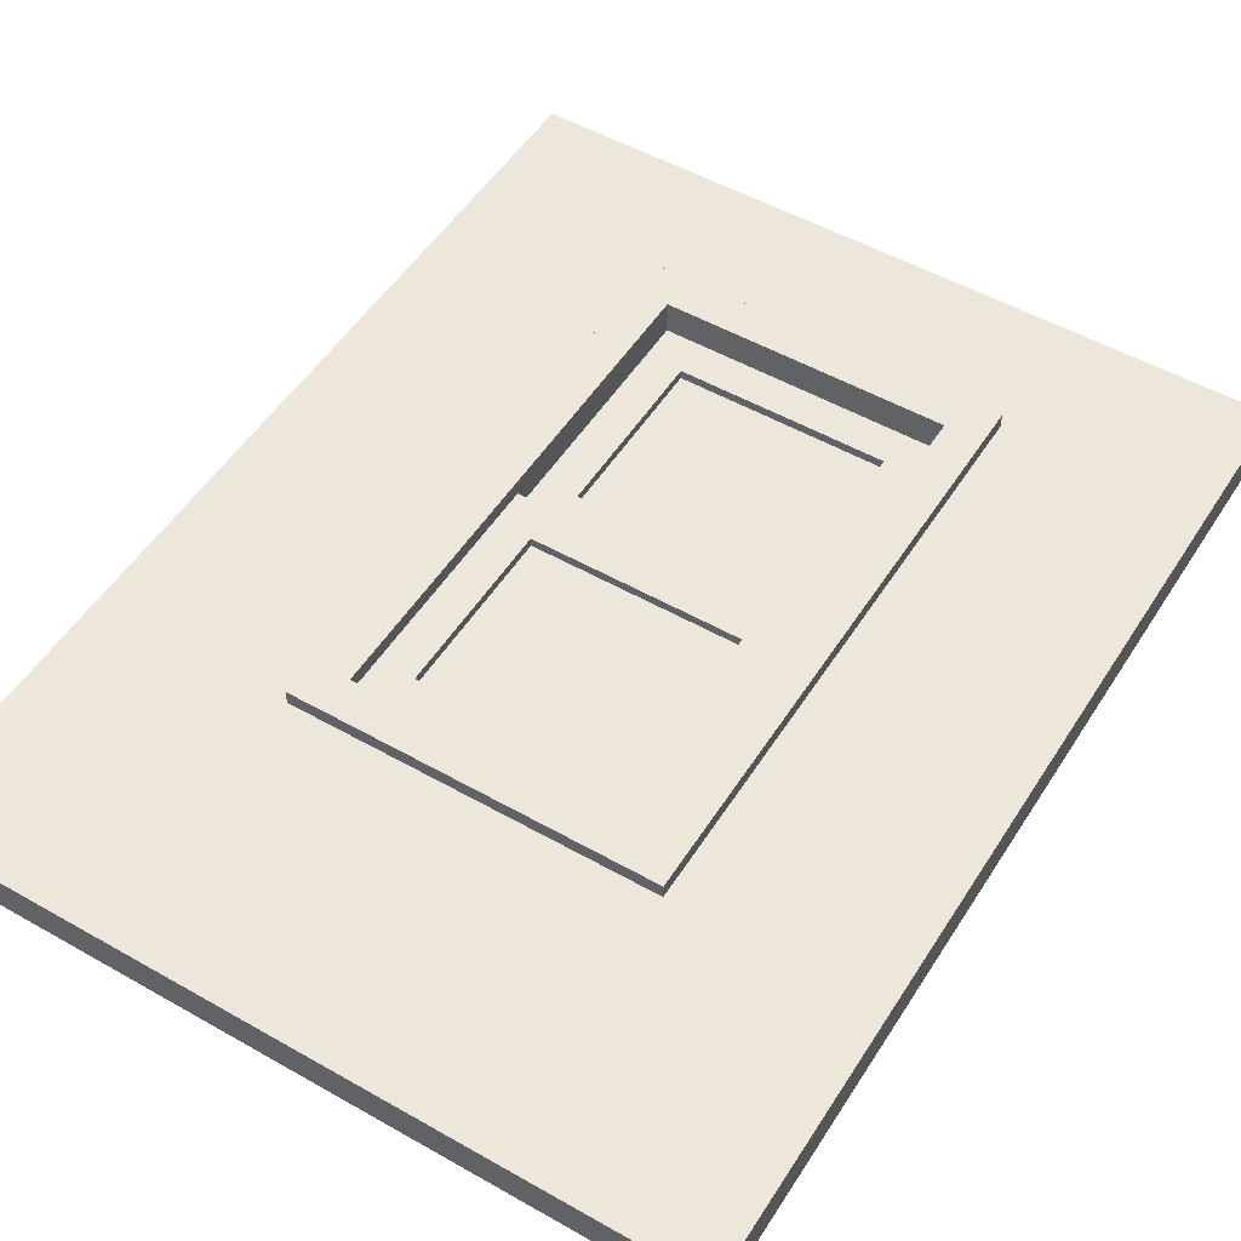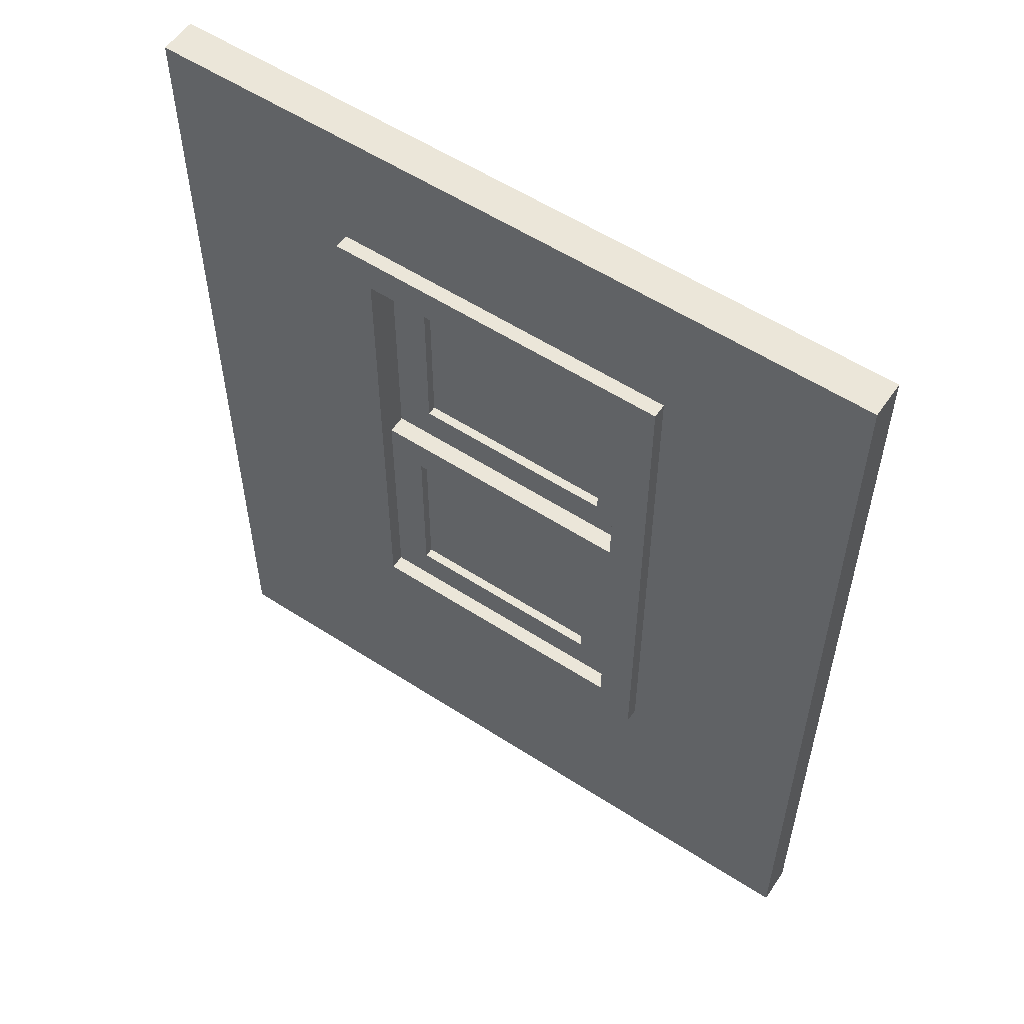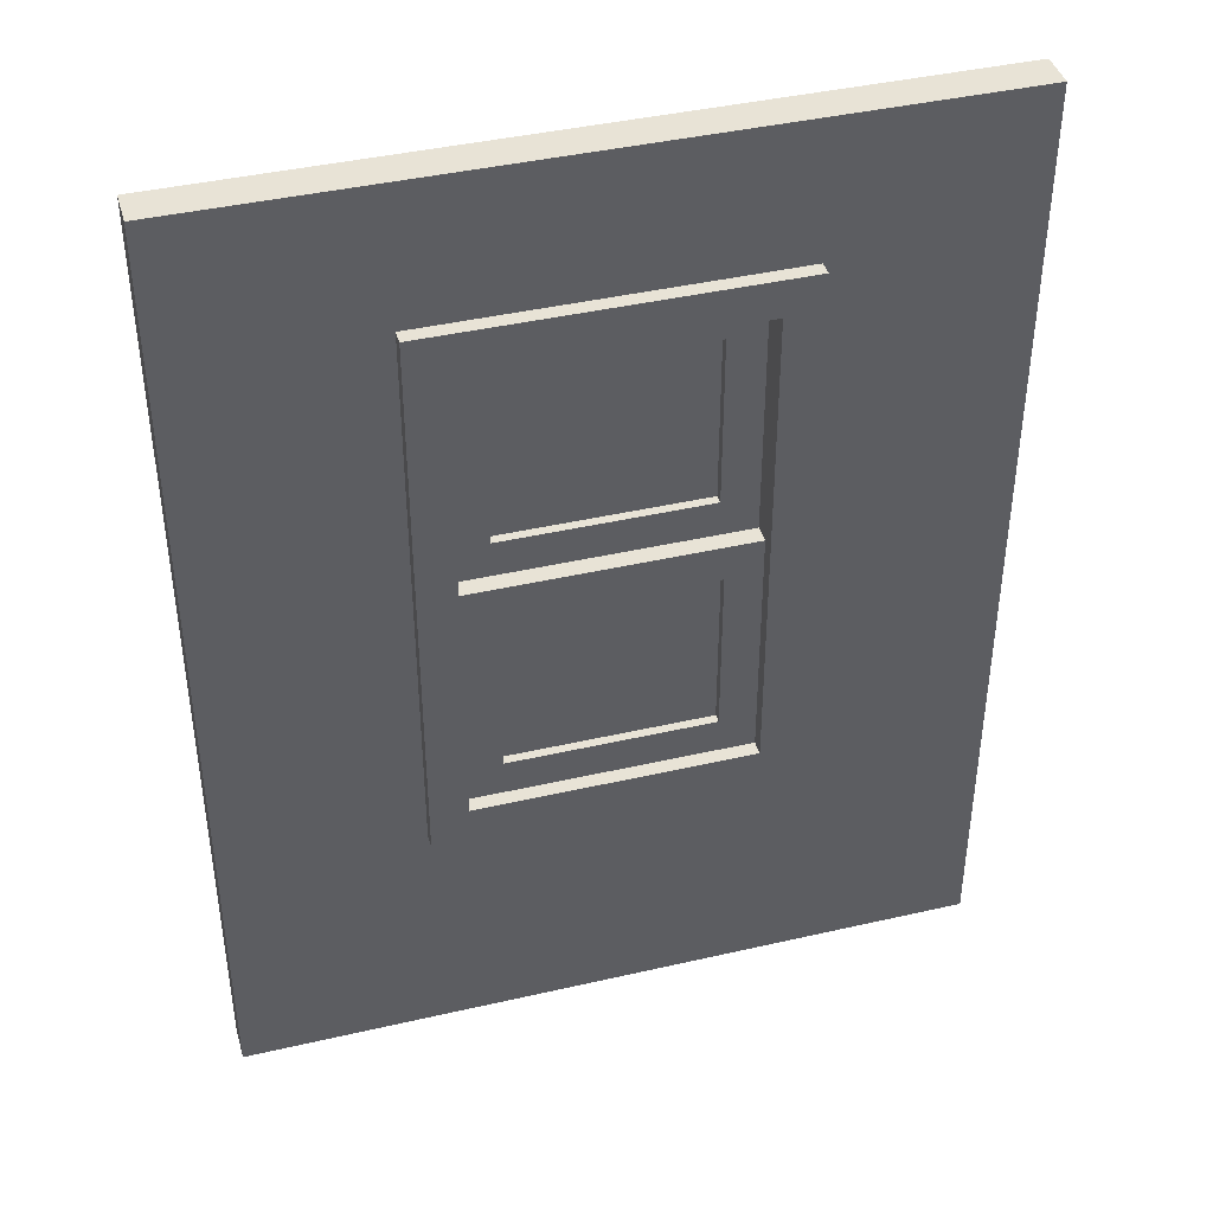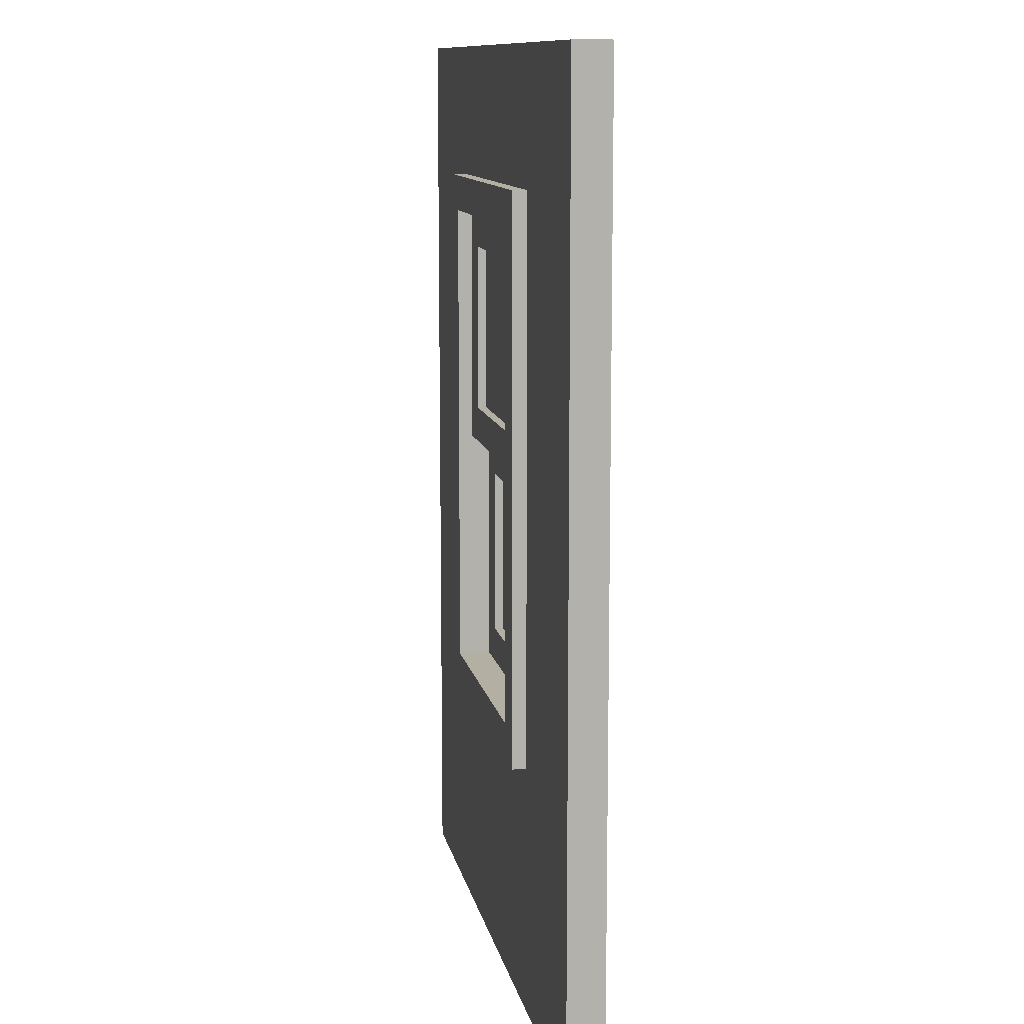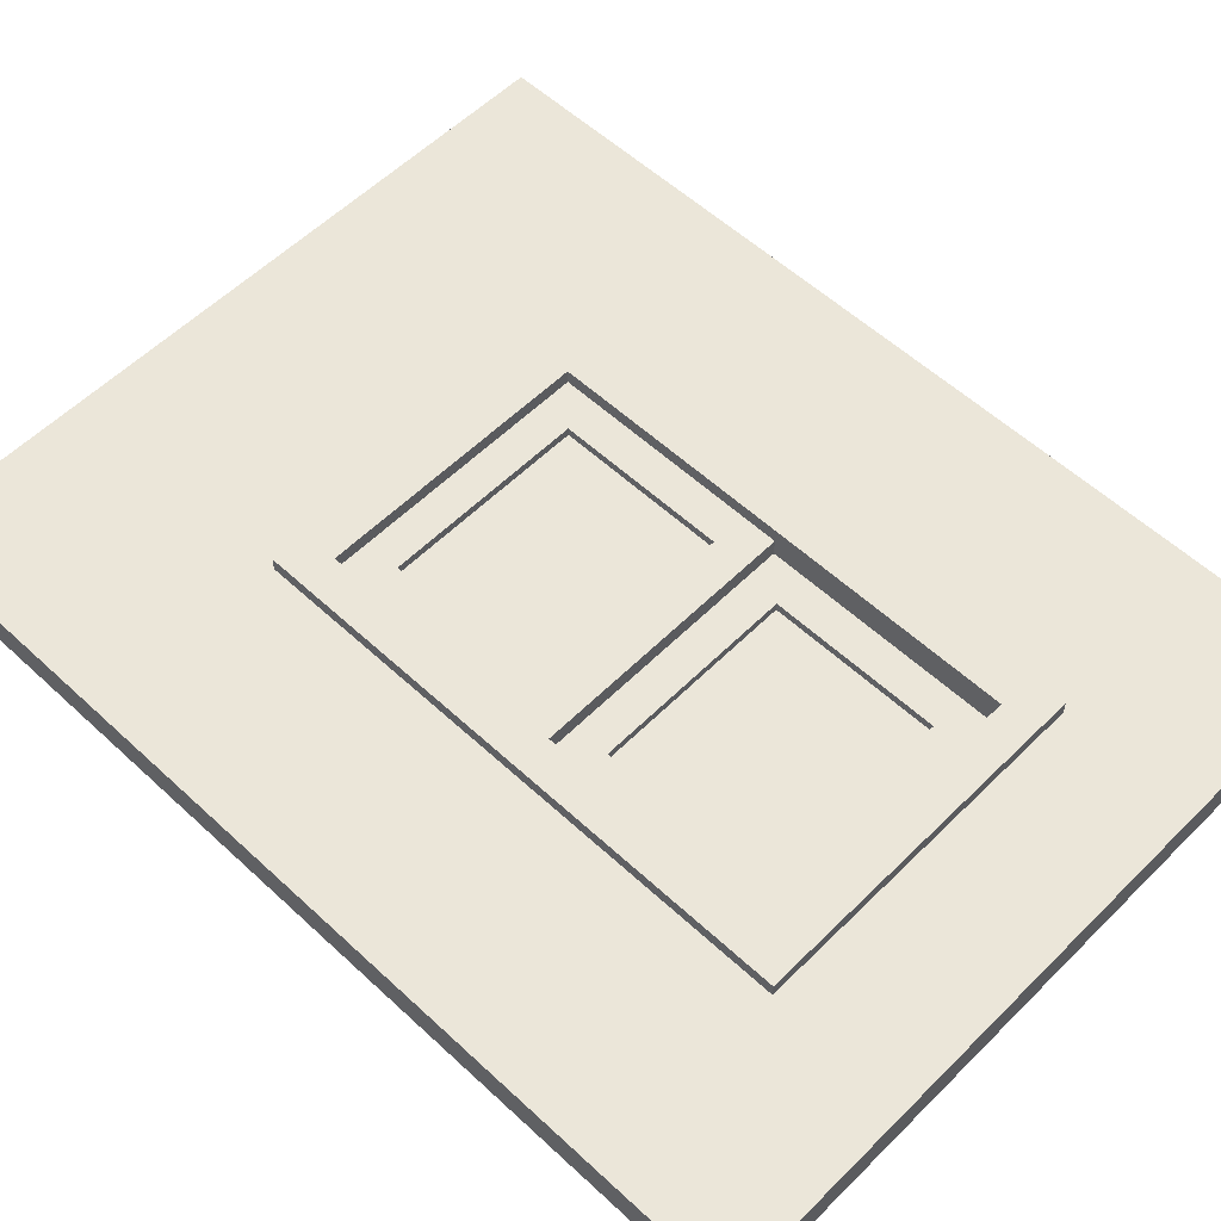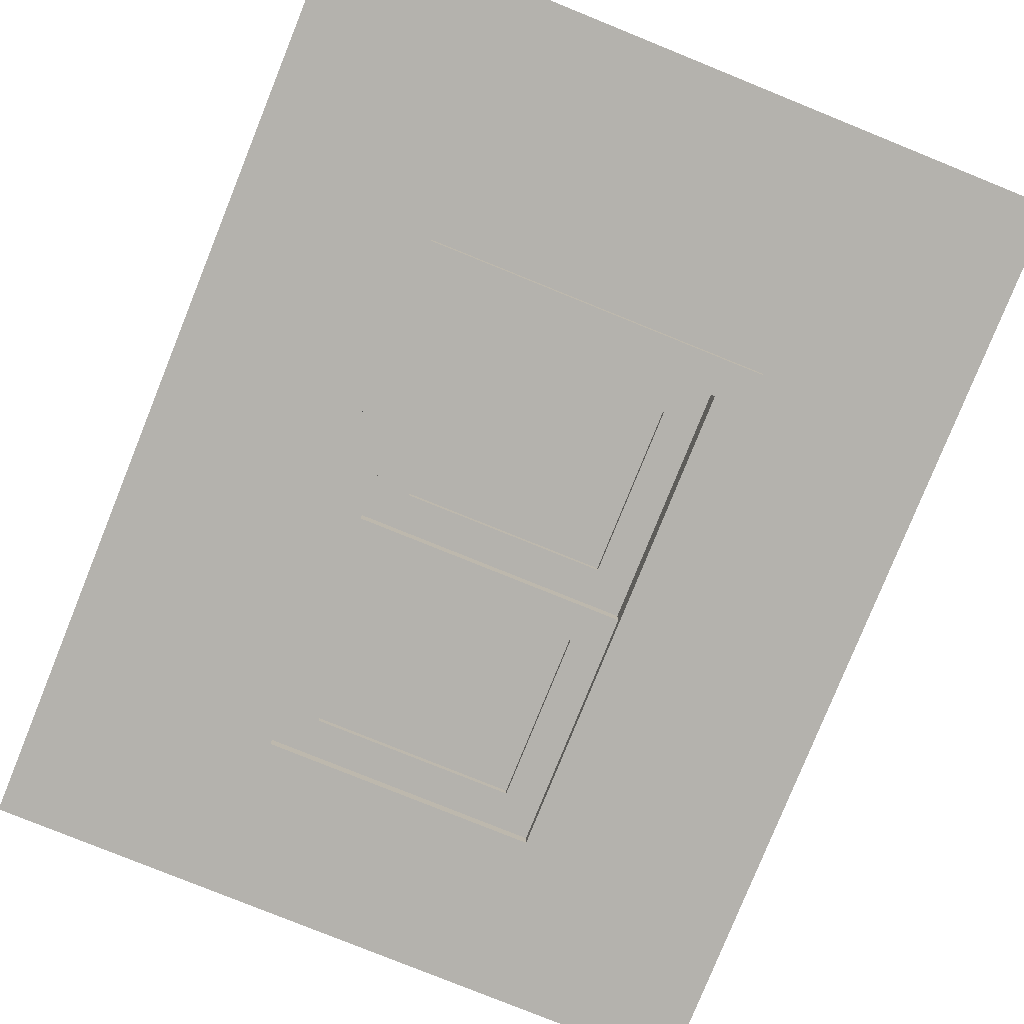
<metadata>
{"format":"obj","ext":"obj","renderer":"f3d","projection":"perspective","resolution":1024,"background":"white","views":[{"elev":51.7,"azim":31.6,"up":"+Z"},{"elev":56.4,"azim":34.1,"up":"+Y"},{"elev":41.4,"azim":-15.6,"up":"+Y"},{"elev":11.1,"azim":-100.6,"up":"+Y"},{"elev":56.4,"azim":134.1,"up":"+Z"},{"elev":-79.6,"azim":-22.0,"up":"+Z"}]}
</metadata>
<code>
o wallWindowSlide
v -2.104 8.852 0.5564
v -2.104 8.852 0.4
v -5.896 8.852 0.4
v -5.896 8.852 0.5564
v -2.104 2.744 0.4
v -2.104 2.744 0.5564
v -5.896 2.744 0.5564
v -5.896 2.744 0.4
v -2.502 3.142 0.5564
v -2.502 8.455 0.5564
v -5.498 8.455 0.5564
v -5.498 3.142 0.5564
v -5.498 3.142 -0.1564
v -2.104 2.744 -0.1564
v -5.896 2.744 -0.1564
v -5.896 8.852 -0.1564
v -5.498 8.455 -0.1564
v -2.502 8.455 -0.1564
v -2.502 3.142 -0.1564
v -2.104 8.852 -0.1564
v -2.104 8.852 0
v -5.896 8.852 0
v -2.104 2.744 0
v -5.896 2.744 0
v 0 0 0
v 0 -0 0.4
v -8 -0 0.4
v -8 0 0
v 0 10.32 0.4
v 0 10.32 0
v -8 10.32 0
v -8 10.32 0.4
v -2.895 3.535 0.2982
v -5.105 3.535 0.2982
v -5.105 5.404 0.2982
v -2.895 5.404 0.2982
v -5.105 3.535 0.2
v -5.105 5.404 0.2
v -5.105 5.404 0.3964
v -5.105 3.535 0.3964
v -2.895 5.404 0.2
v -2.895 5.404 0.3964
v -2.895 3.535 0.2
v -2.895 3.535 0.3964
v -5.498 5.798 0.2
v -5.498 3.142 0.2
v -5.498 3.142 0.3964
v -5.498 5.798 0.3964
v -2.502 5.798 0.3964
v -2.502 5.798 0.2
v -2.502 3.142 0.3964
v -2.502 3.142 0.2
v -2.895 6.192 0.1018
v -5.105 6.192 0.1018
v -5.105 8.061 0.1018
v -2.895 8.061 0.1018
v -5.105 6.192 0.0036
v -5.105 8.061 0.0036
v -5.105 8.061 0.2
v -5.105 6.192 0.2
v -2.895 8.061 0.0036
v -2.895 8.061 0.2
v -2.895 6.192 0.0036
v -2.895 6.192 0.2
v -5.498 8.455 0.0036
v -5.498 5.798 0.0036
v -5.498 8.455 0.2
v -2.502 8.455 0.2
v -2.502 8.455 0.0036
v -2.502 5.798 0.0036
f 1 2 3
f 3 4 1
f 5 6 7
f 7 8 5
f 3 8 7
f 7 4 3
f 9 7 6
f 6 1 9
f 1 10 9
f 1 11 10
f 7 9 12
f 12 4 7
f 12 11 4
f 11 1 4
f 5 2 1
f 1 6 5
f 13 14 15
f 15 16 13
f 16 17 13
f 16 18 17
f 14 13 19
f 19 20 14
f 19 18 20
f 18 16 20
f 21 20 16
f 16 22 21
f 14 20 21
f 21 23 14
f 14 23 24
f 24 15 14
f 16 15 24
f 24 22 16
f 25 26 27
f 27 28 25
f 29 30 31
f 31 32 29
f 13 17 11
f 11 12 13
f 18 10 11
f 11 17 18
f 9 19 13
f 13 12 9
f 18 19 9
f 9 10 18
f 37 38 35
f 35 34 37
f 34 35 39
f 39 40 34
f 41 36 35
f 35 38 41
f 39 35 36
f 36 42 39
f 41 43 33
f 33 36 41
f 36 33 44
f 44 42 36
f 33 43 37
f 37 34 33
f 44 33 34
f 34 40 44
f 45 46 47
f 47 48 45
f 49 50 45
f 45 48 49
f 44 47 51
f 51 49 44
f 49 42 44
f 49 39 42
f 47 44 40
f 40 48 47
f 40 39 48
f 39 49 48
f 37 52 46
f 46 45 37
f 45 38 37
f 45 41 38
f 52 37 43
f 43 50 52
f 43 41 50
f 41 45 50
f 52 51 47
f 47 46 52
f 52 50 49
f 49 51 52
f 57 58 55
f 55 54 57
f 54 55 59
f 59 60 54
f 61 56 55
f 55 58 61
f 59 55 56
f 56 62 59
f 61 63 53
f 53 56 61
f 56 53 64
f 64 62 56
f 53 63 57
f 57 54 53
f 64 53 54
f 54 60 64
f 65 66 45
f 45 67 65
f 68 69 65
f 65 67 68
f 64 45 50
f 50 68 64
f 68 62 64
f 68 59 62
f 45 64 60
f 60 67 45
f 60 59 67
f 59 68 67
f 57 70 66
f 66 65 57
f 65 58 57
f 65 61 58
f 70 57 63
f 63 69 70
f 63 61 69
f 61 65 69
f 70 50 45
f 45 66 70
f 70 69 68
f 68 50 70
f 5 27 26
f 26 29 5
f 29 2 5
f 29 3 2
f 27 5 8
f 8 32 27
f 8 3 32
f 3 29 32
f 24 25 28
f 28 31 24
f 31 22 24
f 31 21 22
f 23 30 25
f 25 24 23
f 23 21 30
f 21 31 30
f 25 30 29
f 29 26 25
f 31 28 27
f 27 32 31
f 33 34 35
f 35 36 33
f 53 54 55
f 55 56 53

</code>
